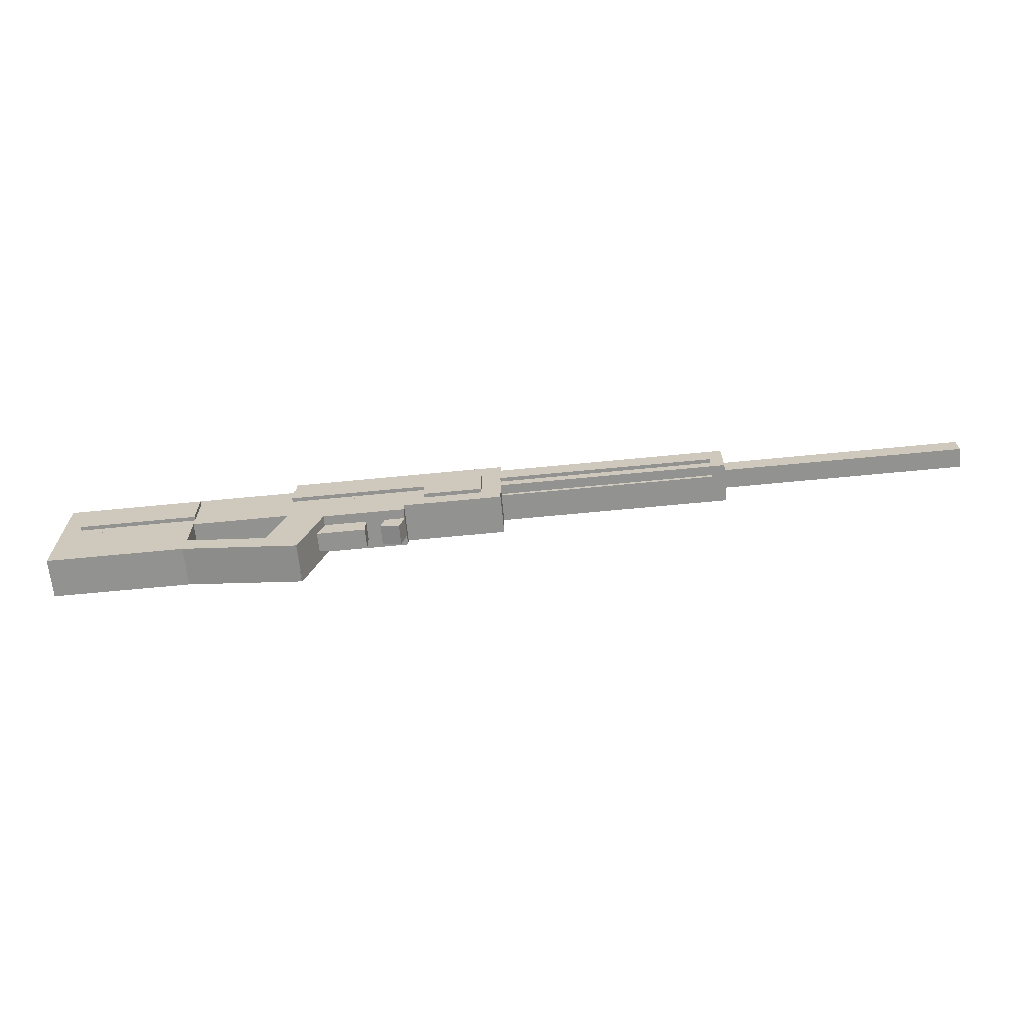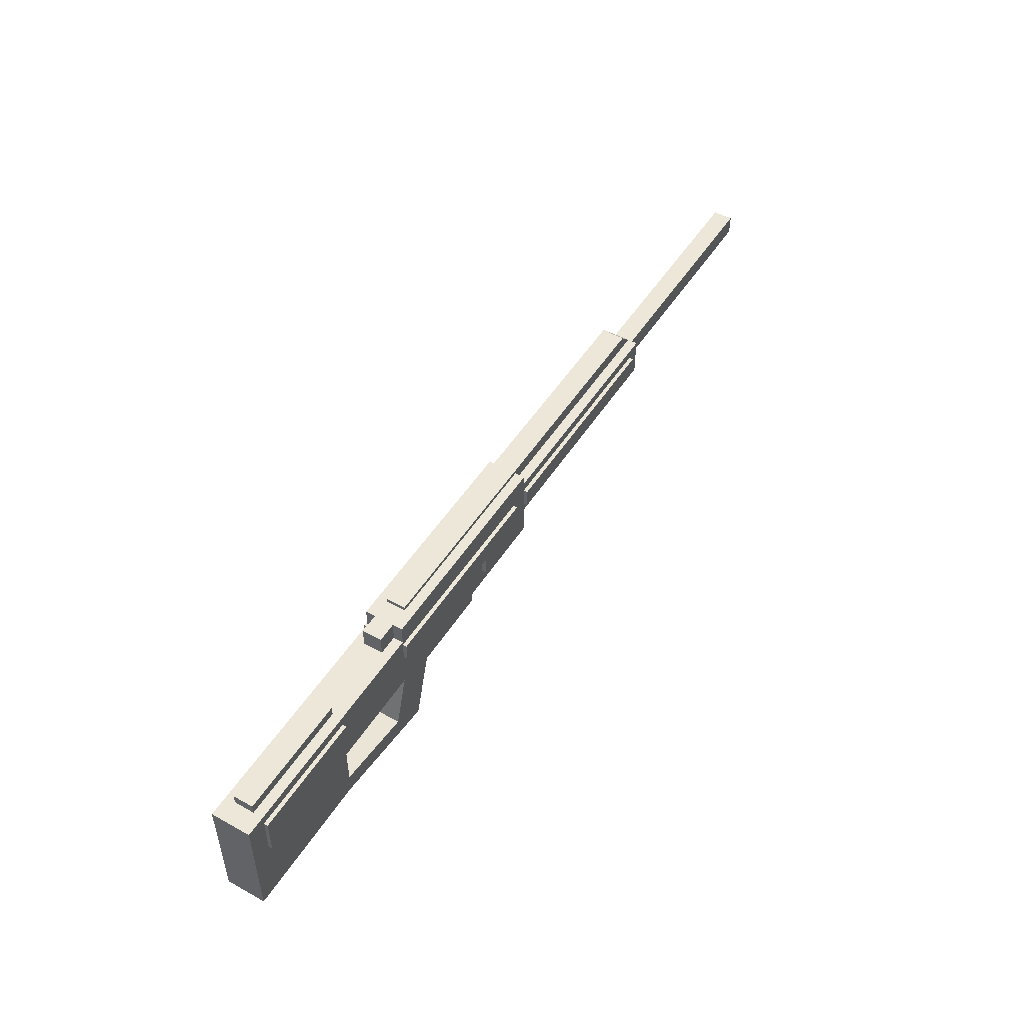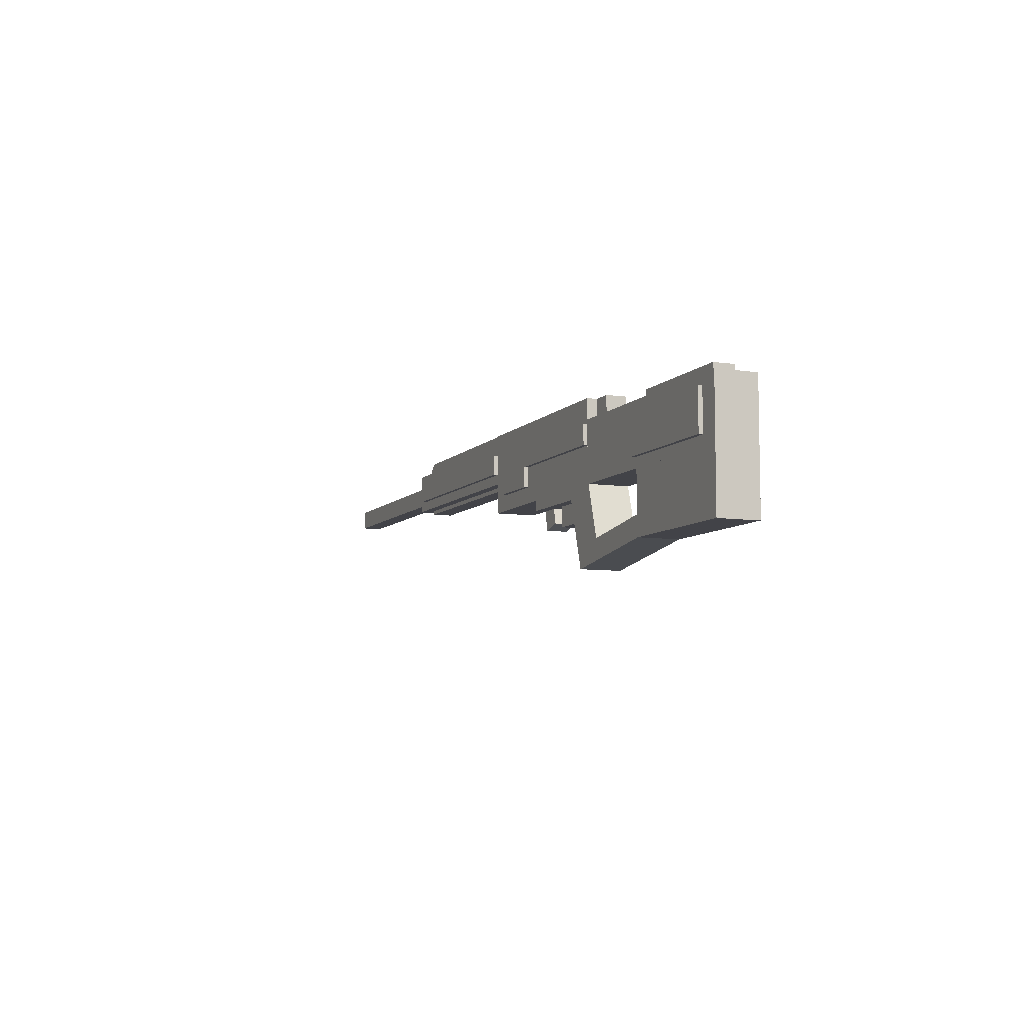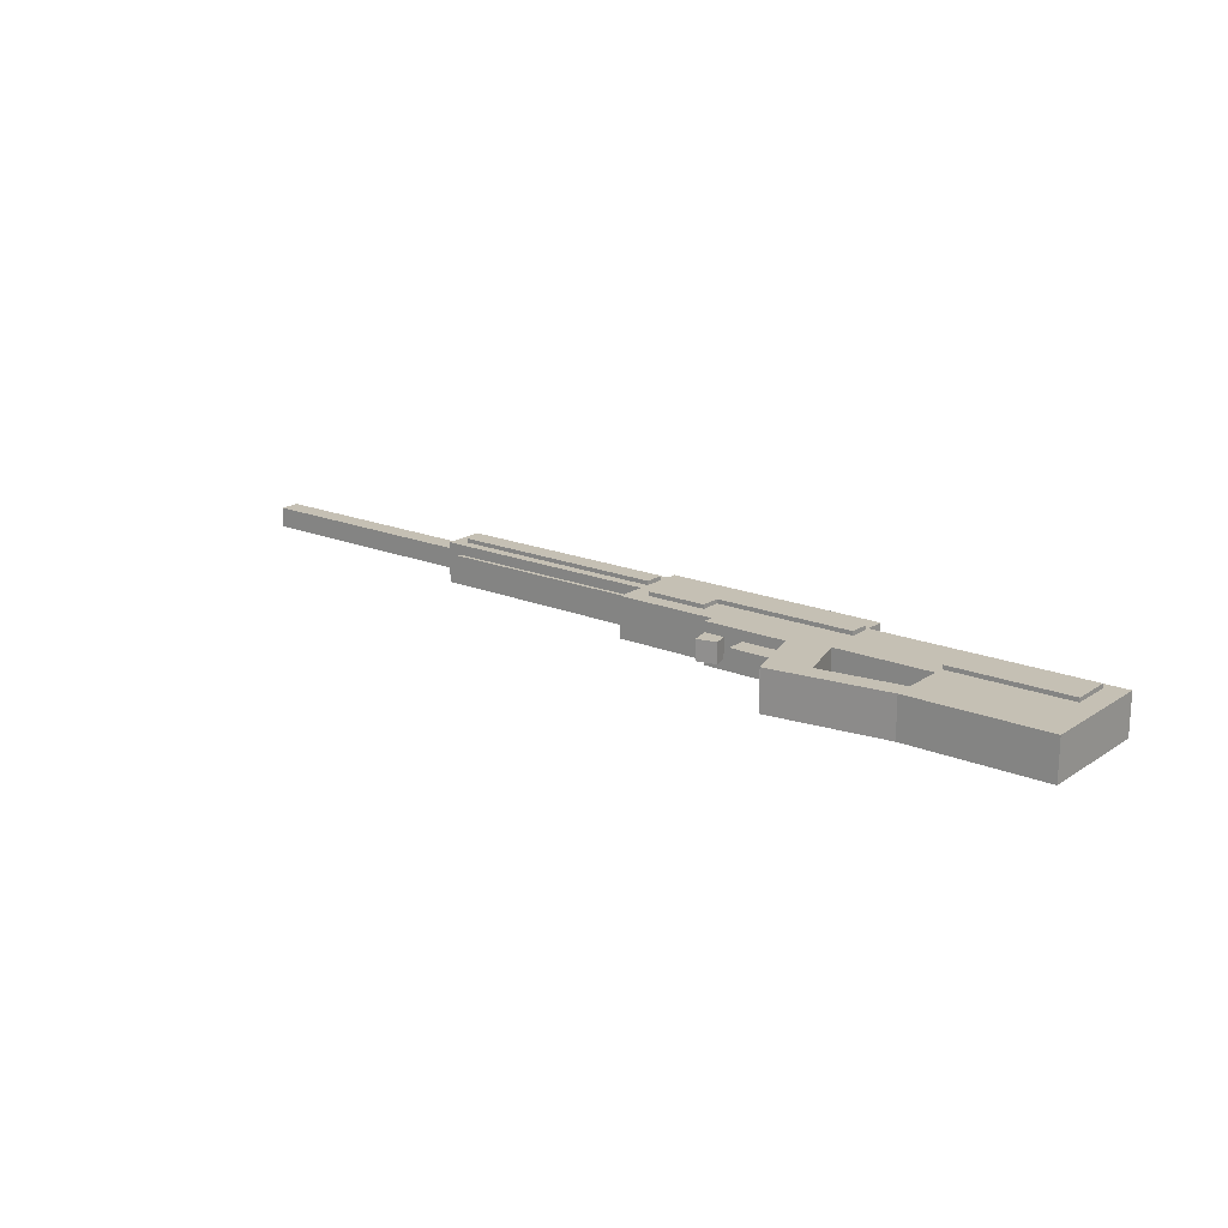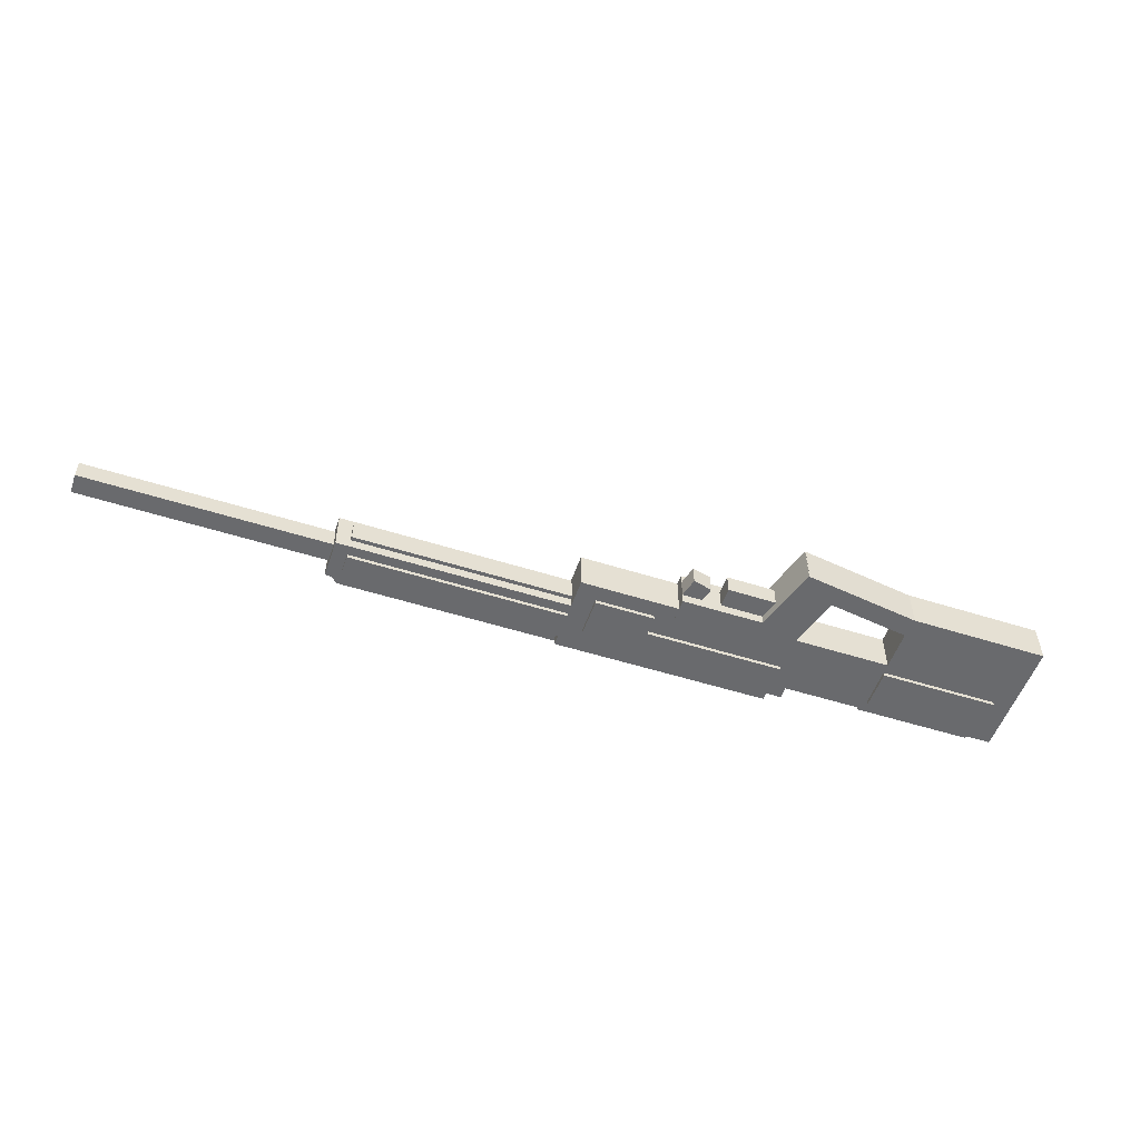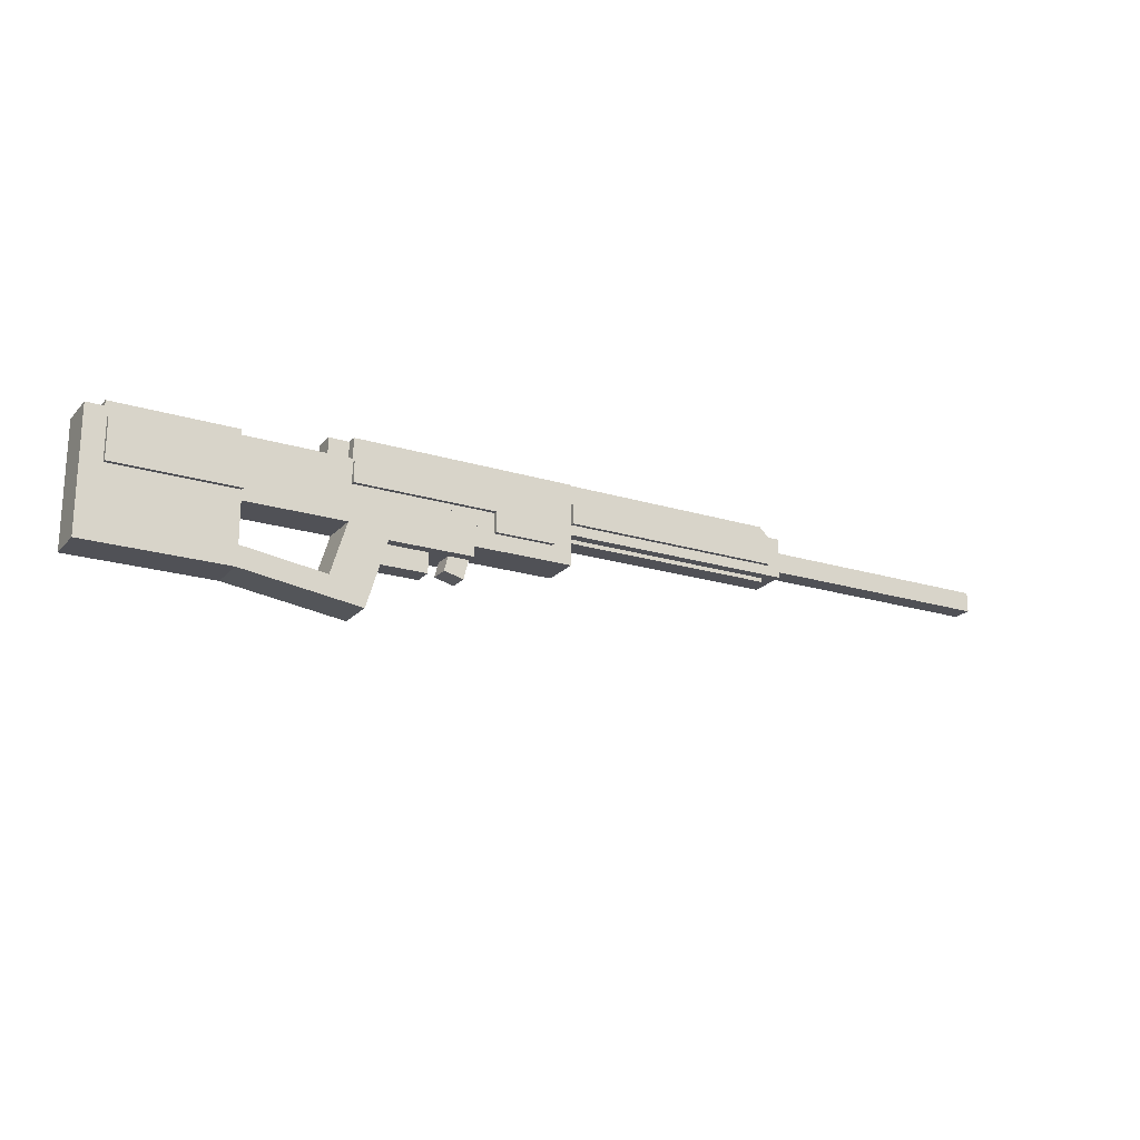
<metadata>
{"format":"obj","ext":"obj","renderer":"f3d","projection":"perspective","resolution":1024,"background":"white","views":[{"elev":-66.2,"azim":-174.4,"up":"+Y"},{"elev":49.9,"azim":121.3,"up":"+Y"},{"elev":-7.6,"azim":67.6,"up":"+Y"},{"elev":18.3,"azim":38.6,"up":"+Z"},{"elev":-53.0,"azim":-18.8,"up":"+Z"},{"elev":-20.4,"azim":150.7,"up":"+Y"}]}
</metadata>
<code>
o Shape1
v 0 1.5 0.1562
v 0 1.5 0.03125
v 0 1.312 0.1562
v 0 1.312 0.03125
v -0.6875 1.5 0.03125
v -0.6875 1.5 0.1562
v -0.6875 1.312 0.03125
v -0.6875 1.312 0.1562
f 1 3 2
f 3 4 2
f 5 7 6
f 7 8 6
f 5 6 2
f 6 1 2
f 8 7 3
f 7 4 3
f 6 8 1
f 8 3 1
f 2 4 5
f 4 7 5
o Shape2
v 0 1.344 0.1562
v 0 1.344 0.03125
v 0 1.219 0.1562
v 0 1.219 0.03125
v -0.375 1.344 0.03125
v -0.375 1.344 0.1562
v -0.375 1.219 0.03125
v -0.375 1.219 0.1562
f 9 11 10
f 11 12 10
f 13 15 14
f 15 16 14
f 13 14 10
f 14 9 10
f 16 15 11
f 15 12 11
f 14 16 9
f 16 11 9
f 10 12 13
f 12 15 13
o Shape3
v -0.375 1.312 0.1562
v -0.375 1.312 0.03125
v -0.375 1.25 0.1562
v -0.375 1.25 0.03125
v -0.6875 1.312 0.03125
v -0.6875 1.312 0.1562
v -0.6875 1.25 0.03125
v -0.6875 1.25 0.1562
f 17 19 18
f 19 20 18
f 21 23 22
f 23 24 22
f 21 22 18
f 22 17 18
f 24 23 19
f 23 20 19
f 22 24 17
f 24 19 17
f 18 20 21
f 20 23 21
o Shape4
v -0.6875 1.469 0.1562
v -0.6875 1.469 0.03125
v -0.6875 1.344 0.1562
v -0.6875 1.344 0.03125
v -1.375 1.469 0.03125
v -1.375 1.469 0.1562
v -1.375 1.344 0.03125
v -1.375 1.344 0.1562
f 25 27 26
f 27 28 26
f 29 31 30
f 31 32 30
f 29 30 26
f 30 25 26
f 32 31 27
f 31 28 27
f 30 32 25
f 32 27 25
f 26 28 29
f 28 31 29
o Shape5
v -0.6875 1.394 0.125
v -0.6875 1.394 0.0625
v -0.6875 1.331 0.125
v -0.6875 1.331 0.0625
v -1.375 1.394 0.0625
v -1.375 1.394 0.125
v -1.375 1.331 0.0625
v -1.375 1.331 0.125
f 33 35 34
f 35 36 34
f 37 39 38
f 39 40 38
f 37 38 34
f 38 33 34
f 40 39 35
f 39 36 35
f 38 40 33
f 40 35 33
f 34 36 37
f 36 39 37
o Shape6
v -0.0625 1.512 0.125
v -0.0625 1.512 0.0625
v -0.0625 1.45 0.125
v -0.0625 1.45 0.0625
v -1.375 1.512 0.0625
v -1.375 1.512 0.125
v -1.375 1.45 0.0625
v -1.375 1.45 0.125
f 41 43 42
f 43 44 42
f 45 47 46
f 47 48 46
f 45 46 42
f 46 41 42
f 48 47 43
f 47 44 43
f 46 48 41
f 48 43 41
f 42 44 45
f 44 47 45
o Shape7
v -0.6875 1.438 0.1688
v -0.6875 1.438 0.1062
v -0.6875 1.375 0.1688
v -0.6875 1.375 0.1062
v -1.375 1.438 0.1062
v -1.375 1.438 0.1688
v -1.375 1.375 0.1062
v -1.375 1.375 0.1688
f 49 51 50
f 51 52 50
f 53 55 54
f 55 56 54
f 53 54 50
f 54 49 50
f 56 55 51
f 55 52 51
f 54 56 49
f 56 51 49
f 50 52 53
f 52 55 53
o Shape8
v -0.6875 1.438 0.08125
v -0.6875 1.438 0.01875
v -0.6875 1.375 0.08125
v -0.6875 1.375 0.01875
v -1.375 1.438 0.01875
v -1.375 1.438 0.08125
v -1.375 1.375 0.01875
v -1.375 1.375 0.08125
f 57 59 58
f 59 60 58
f 61 63 62
f 63 64 62
f 61 62 58
f 62 57 58
f 64 63 59
f 63 60 59
f 62 64 57
f 64 59 57
f 58 60 61
f 60 63 61
o Shape9
v -1.375 1.513 0.125
v -1.375 1.513 0.0625
v -1.331 1.468 0.125
v -1.331 1.468 0.0625
v -1.419 1.468 0.0625
v -1.419 1.468 0.125
v -1.375 1.424 0.0625
v -1.375 1.424 0.125
f 65 67 66
f 67 68 66
f 69 71 70
f 71 72 70
f 69 70 66
f 70 65 66
f 72 71 67
f 71 68 67
f 70 72 65
f 72 67 65
f 66 68 69
f 68 71 69
o Shape10
v 0.75 1.438 0.1562
v 0.75 1.438 0.03125
v 0.75 1.25 0.1562
v 0.75 1.25 0.03125
v 0 1.438 0.03125
v 0 1.438 0.1562
v 0 1.25 0.03125
v 0 1.25 0.1562
f 73 75 74
f 75 76 74
f 77 79 78
f 79 80 78
f 77 78 74
f 78 73 74
f 80 79 75
f 79 76 75
f 78 80 73
f 80 75 73
f 74 76 77
f 76 79 77
o Shape11
v 0.75 1.25 0.1562
v 0.75 1.25 0.03125
v 0.75 1.062 0.1562
v 0.75 1.062 0.03125
v 0.3125 1.25 0.03125
v 0.3125 1.25 0.1562
v 0.3125 1.062 0.03125
v 0.3125 1.062 0.1562
f 81 83 82
f 83 84 82
f 85 87 86
f 87 88 86
f 85 86 82
f 86 81 82
f 88 87 83
f 87 84 83
f 86 88 81
f 88 83 81
f 82 84 85
f 84 87 85
o Shape13
v -1.375 1.438 0.125
v -1.375 1.438 0.0625
v -1.375 1.375 0.125
v -1.375 1.375 0.0625
v -2.188 1.438 0.0625
v -2.188 1.438 0.125
v -2.188 1.375 0.0625
v -2.188 1.375 0.125
f 89 91 90
f 91 92 90
f 93 95 94
f 95 96 94
f 93 94 90
f 94 89 90
f 96 95 91
f 95 92 91
f 94 96 89
f 96 91 89
f 90 92 93
f 92 95 93
o Shape15
v -0.0625 1.219 0.125
v -0.0625 1.219 0.0625
v -0.0625 1.156 0.125
v -0.0625 1.156 0.0625
v -0.25 1.219 0.0625
v -0.25 1.219 0.125
v -0.25 1.156 0.0625
v -0.25 1.156 0.125
f 97 99 98
f 99 100 98
f 101 103 102
f 103 104 102
f 101 102 98
f 102 97 98
f 104 103 99
f 103 100 99
f 102 104 97
f 104 99 97
f 98 100 101
f 100 103 101
o Shape16
v -0.005462 1.287 0.1562
v -0.005462 1.287 0.03125
v 0.06763 1.047 0.1562
v 0.06763 1.047 0.03125
v -0.125 1.25 0.03125
v -0.125 1.25 0.1562
v -0.05191 1.011 0.03125
v -0.05191 1.011 0.1562
f 105 107 106
f 107 108 106
f 109 111 110
f 111 112 110
f 109 110 106
f 110 105 106
f 112 111 107
f 111 108 107
f 110 112 105
f 112 107 105
f 106 108 109
f 108 111 109
o Shape17
v 0.3125 1.125 0.1562
v 0.3125 1.125 0.03125
v 0.3212 1.063 0.1562
v 0.3212 1.063 0.03125
v -0.05885 1.073 0.03125
v -0.05885 1.073 0.1562
v -0.05015 1.011 0.03125
v -0.05015 1.011 0.1562
f 113 115 114
f 115 116 114
f 117 119 118
f 119 120 118
f 117 118 114
f 118 113 114
f 120 119 115
f 119 116 115
f 118 120 113
f 120 115 113
f 114 116 117
f 116 119 117
o Shape18
v 0 1.425 0.1688
v 0 1.425 0.1062
v 0 1.363 0.1688
v 0 1.363 0.1062
v -0.4375 1.425 0.1062
v -0.4375 1.425 0.1688
v -0.4375 1.363 0.1062
v -0.4375 1.363 0.1688
f 121 123 122
f 123 124 122
f 125 127 126
f 127 128 126
f 125 126 122
f 126 121 122
f 128 127 123
f 127 124 123
f 126 128 121
f 128 123 121
f 122 124 125
f 124 127 125
o Shape19
v 0.0625 1.5 0.125
v 0.0625 1.5 0.0625
v 0.0625 1.438 0.125
v 0.0625 1.438 0.0625
v 0 1.5 0.0625
v 0 1.5 0.125
v 0 1.438 0.0625
v 0 1.438 0.125
f 129 131 130
f 131 132 130
f 133 135 134
f 135 136 134
f 133 134 130
f 134 129 130
f 136 135 131
f 135 132 131
f 134 136 129
f 136 131 129
f 130 132 133
f 132 135 133
o Shape20
v -0.4375 1.425 0.1688
v -0.4375 1.425 0.1062
v -0.4375 1.3 0.1688
v -0.4375 1.3 0.1062
v -0.625 1.425 0.1062
v -0.625 1.425 0.1688
v -0.625 1.3 0.1062
v -0.625 1.3 0.1688
f 137 139 138
f 139 140 138
f 141 143 142
f 143 144 142
f 141 142 138
f 142 137 138
f 144 143 139
f 143 140 139
f 142 144 137
f 144 139 137
f 138 140 141
f 140 143 141
o Shape21
v 0.6875 1.469 0.125
v 0.6875 1.469 0.0625
v 0.6875 1.406 0.125
v 0.6875 1.406 0.0625
v 0.3125 1.469 0.0625
v 0.3125 1.469 0.125
v 0.3125 1.406 0.0625
v 0.3125 1.406 0.125
f 145 147 146
f 147 148 146
f 149 151 150
f 151 152 150
f 149 150 146
f 150 145 146
f 152 151 147
f 151 148 147
f 150 152 145
f 152 147 145
f 146 148 149
f 148 151 149
o Shape22
v 0 1.425 0.08125
v 0 1.425 0.01875
v 0 1.363 0.08125
v 0 1.363 0.01875
v -0.4375 1.425 0.01875
v -0.4375 1.425 0.08125
v -0.4375 1.363 0.01875
v -0.4375 1.363 0.08125
f 153 155 154
f 155 156 154
f 157 159 158
f 159 160 158
f 157 158 154
f 158 153 154
f 160 159 155
f 159 156 155
f 158 160 153
f 160 155 153
f 154 156 157
f 156 159 157
o Shape23
v -0.4375 1.425 0.08125
v -0.4375 1.425 0.01875
v -0.4375 1.3 0.08125
v -0.4375 1.3 0.01875
v -0.625 1.425 0.01875
v -0.625 1.425 0.08125
v -0.625 1.3 0.01875
v -0.625 1.3 0.08125
f 161 163 162
f 163 164 162
f 165 167 166
f 167 168 166
f 165 166 162
f 166 161 162
f 168 167 163
f 167 164 163
f 166 168 161
f 168 163 161
f 162 164 165
f 164 167 165
o Shape24
v 0.6875 1.406 0.1688
v 0.6875 1.406 0.1062
v 0.6875 1.281 0.1688
v 0.6875 1.281 0.1062
v 0.3125 1.406 0.1062
v 0.3125 1.406 0.1688
v 0.3125 1.281 0.1062
v 0.3125 1.281 0.1688
f 169 171 170
f 171 172 170
f 173 175 174
f 175 176 174
f 173 174 170
f 174 169 170
f 176 175 171
f 175 172 171
f 174 176 169
f 176 171 169
f 170 172 173
f 172 175 173
o Shape25
v 0.6875 1.406 0.08125
v 0.6875 1.406 0.01875
v 0.6875 1.281 0.08125
v 0.6875 1.281 0.01875
v 0.3125 1.406 0.01875
v 0.3125 1.406 0.08125
v 0.3125 1.281 0.01875
v 0.3125 1.281 0.08125
f 177 179 178
f 179 180 178
f 181 183 182
f 183 184 182
f 181 182 178
f 182 177 178
f 184 183 179
f 183 180 179
f 182 184 177
f 184 179 177
f 178 180 181
f 180 183 181
o Shape14
v -0.3144 1.234 0.125
v -0.3144 1.234 0.0625
v -0.2992 1.173 0.125
v -0.2992 1.173 0.0625
v -0.375 1.219 0.0625
v -0.375 1.219 0.125
v -0.3599 1.158 0.0625
v -0.3599 1.158 0.125
f 185 187 186
f 187 188 186
f 189 191 190
f 191 192 190
f 189 190 186
f 190 185 186
f 192 191 187
f 191 188 187
f 190 192 185
f 192 187 185
f 186 188 189
f 188 191 189
o Shape26
v -1.356 1.469 0.1562
v -1.356 1.469 0.03125
v -1.356 1.344 0.1562
v -1.356 1.344 0.03125
v -1.419 1.469 0.03125
v -1.419 1.469 0.1562
v -1.419 1.344 0.03125
v -1.419 1.344 0.1562
f 193 195 194
f 195 196 194
f 197 199 198
f 199 200 198
f 197 198 194
f 198 193 194
f 200 199 195
f 199 196 195
f 198 200 193
f 200 195 193
f 194 196 197
f 196 199 197

</code>
